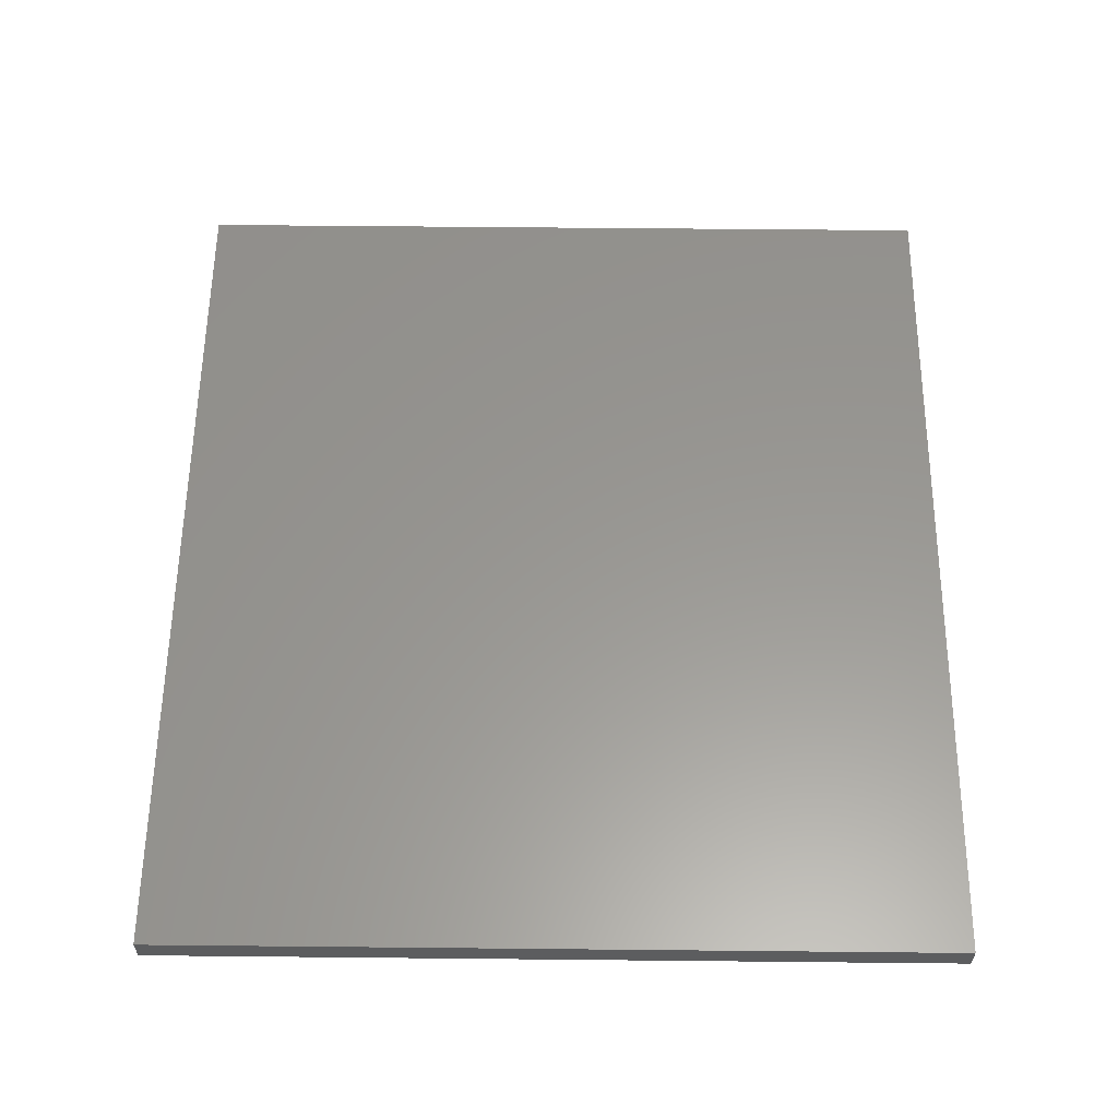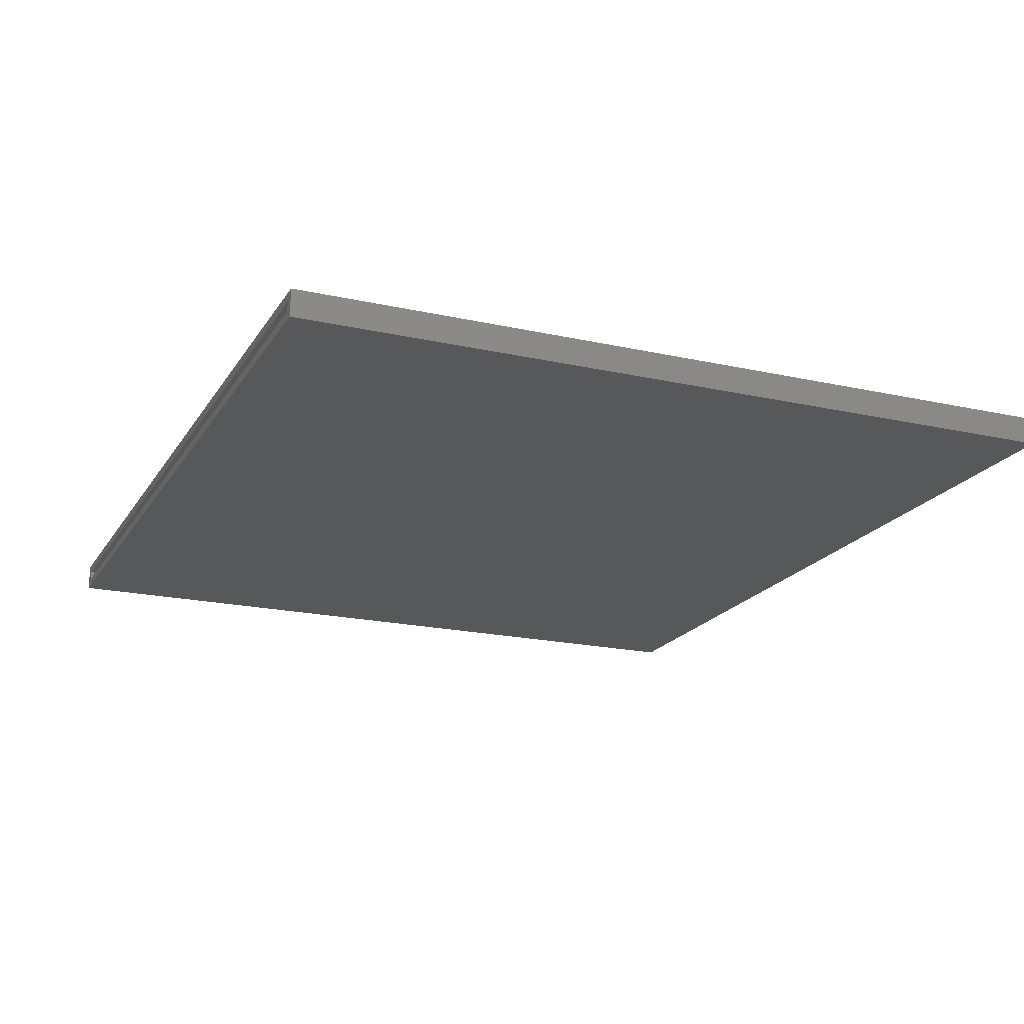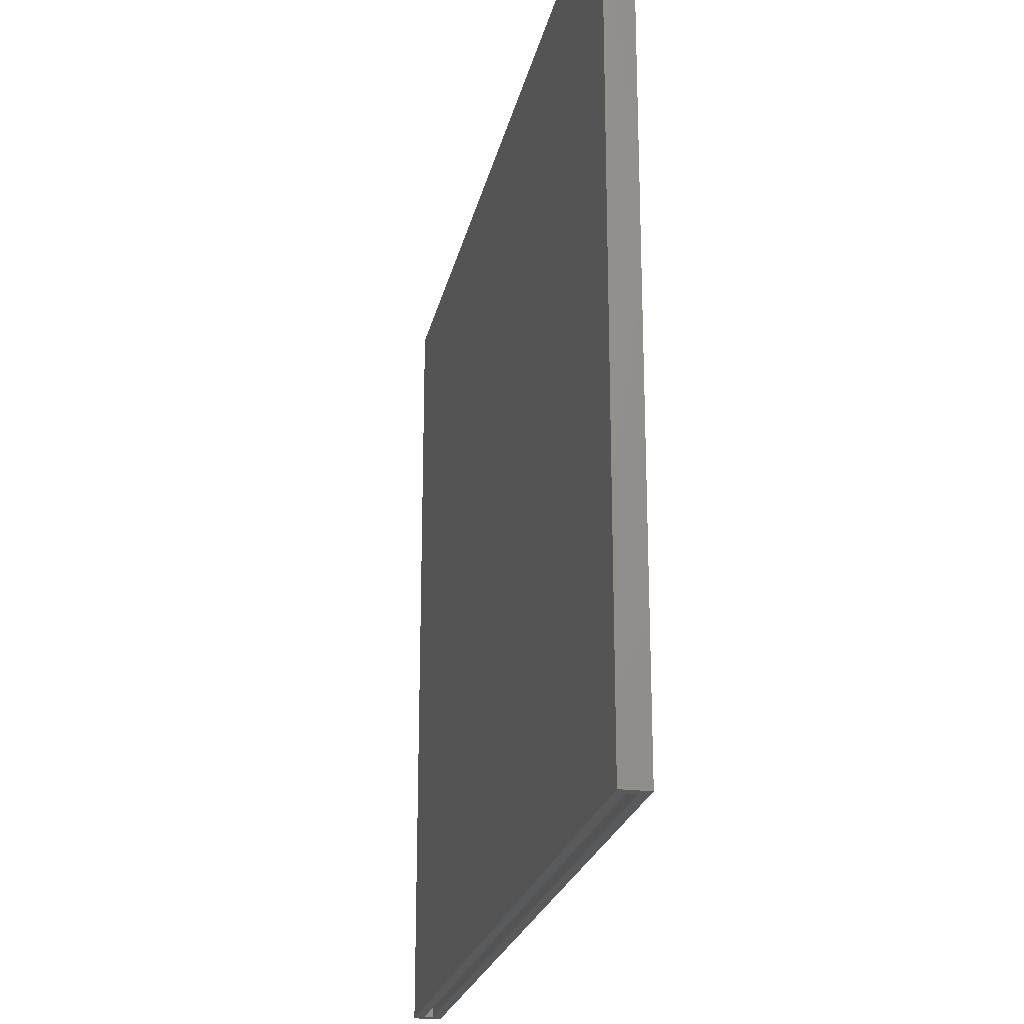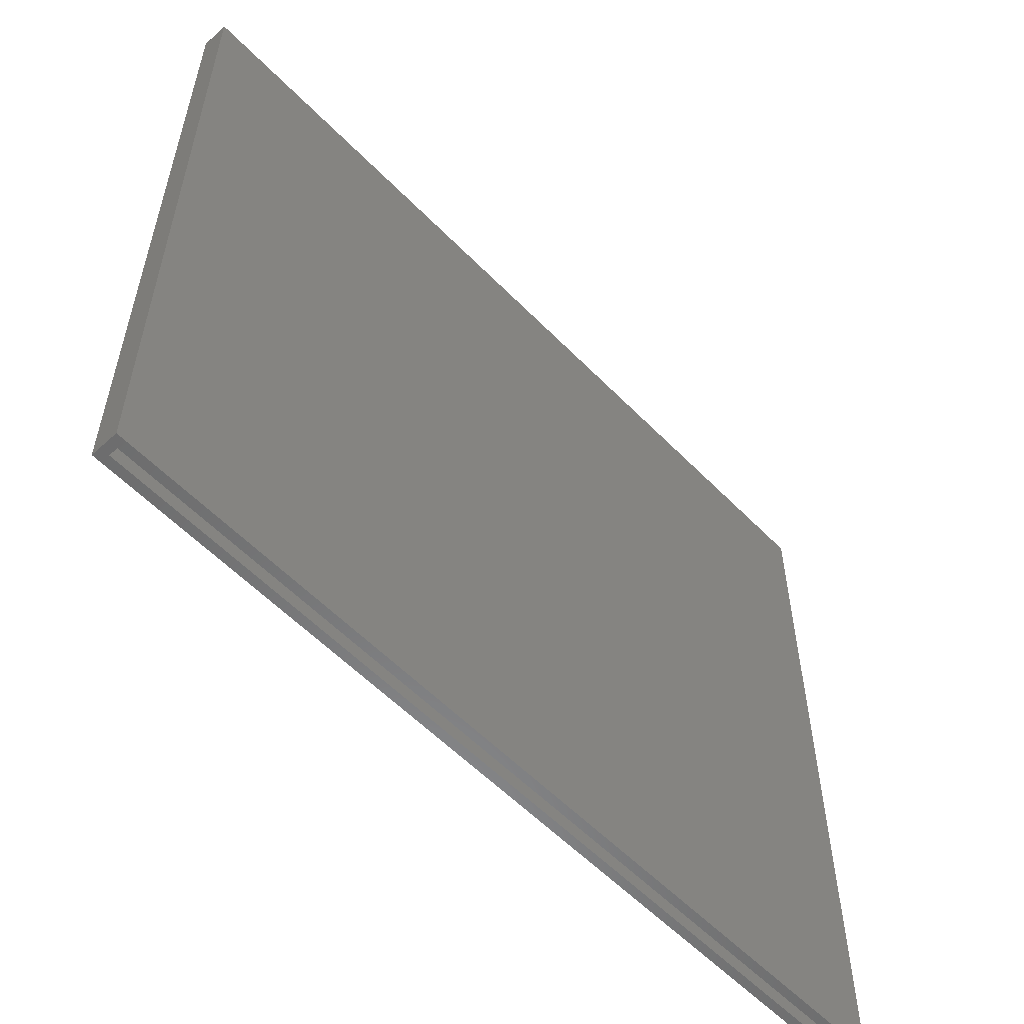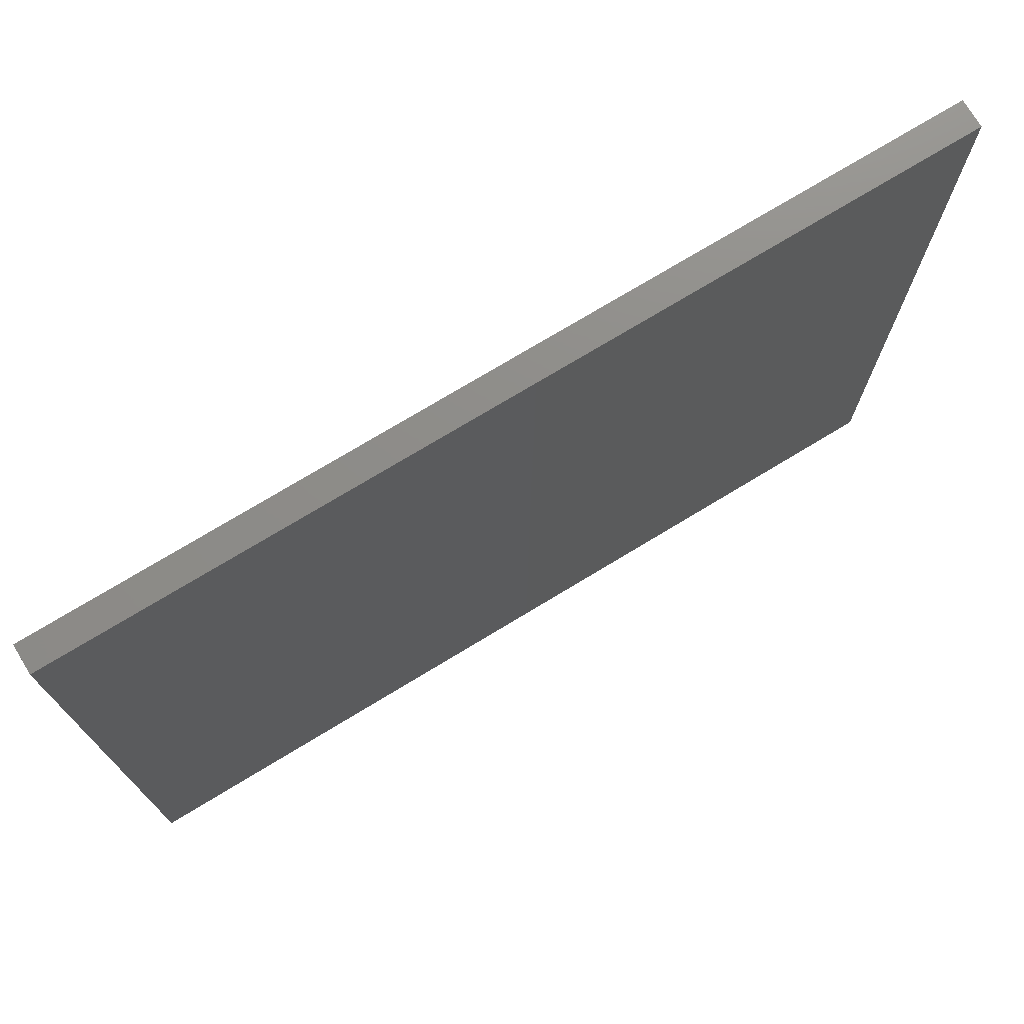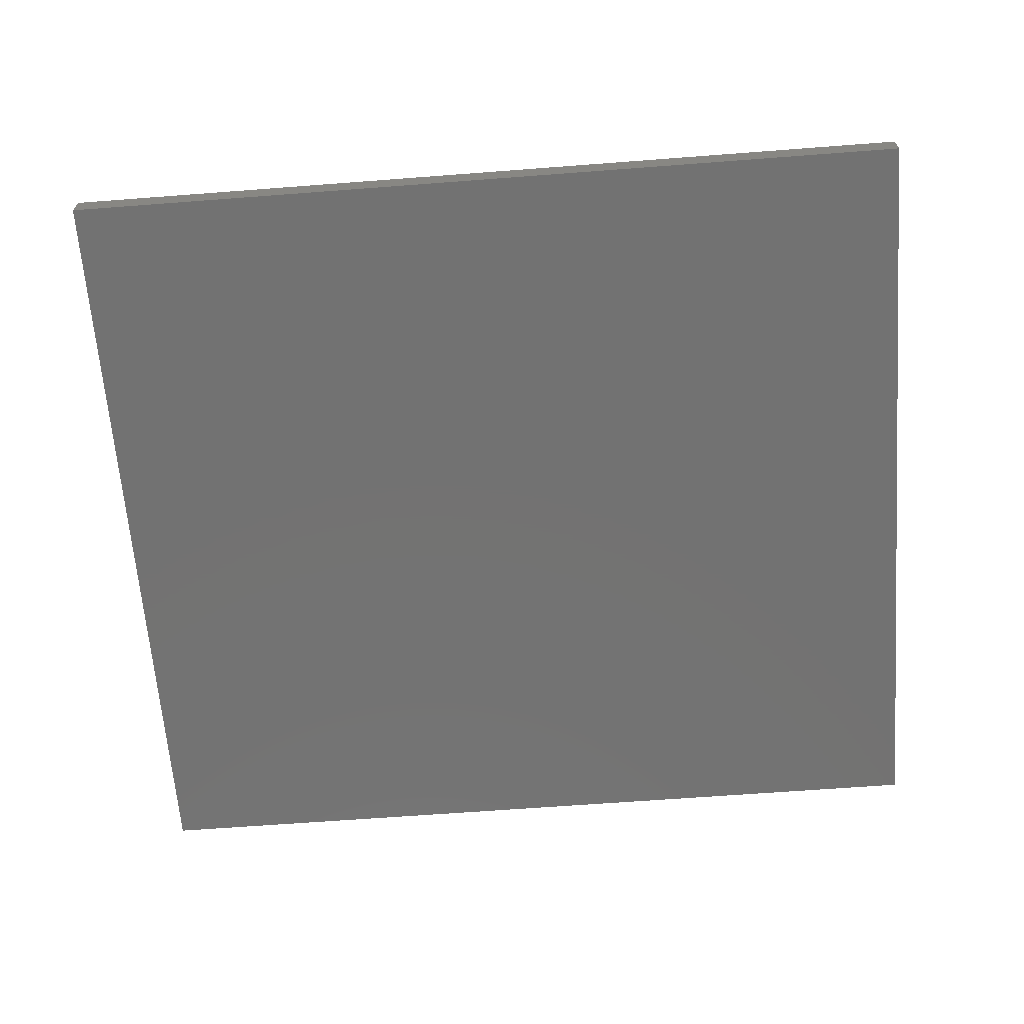
<metadata>
{"format":"stl","ext":"stl","renderer":"f3d","projection":"perspective","resolution":1024,"background":"white","views":[{"elev":58.7,"azim":-89.4,"up":"+Z"},{"elev":-19.4,"azim":67.2,"up":"+Z"},{"elev":-22.7,"azim":78.3,"up":"+Y"},{"elev":-56.9,"azim":133.4,"up":"+Y"},{"elev":74.5,"azim":148.8,"up":"+Y"},{"elev":-64.6,"azim":-175.6,"up":"+Z"}]}
</metadata>
<code>
# stl→obj: 16 verts, 28 faces
v 0.75 -0.6719 0.04688
v 0.7344 -0.6719 0.03125
v 0.7344 -0.6719 0.01562
v -0.75 -0.6719 0.04688
v -0.75 -0.6719 0
v -0.7344 -0.6719 0.01562
v -0.7344 -0.6719 0.03125
v 0.75 -0.6719 0
v 0.7344 0.6704 0.03125
v 0.7344 0.6704 0.01562
v -0.7344 0.6704 0.03125
v -0.7344 0.6704 0.01562
v -0.75 0.686 0.04688
v 0.75 0.686 0.04688
v -0.75 0.686 0
v 0.75 0.686 0
f 1 2 3
f 4 5 6
f 4 6 7
f 4 7 2
f 4 2 1
f 6 5 3
f 3 5 8
f 3 8 1
f 2 9 3
f 3 9 10
f 11 7 12
f 12 7 6
f 12 6 10
f 10 6 3
f 11 9 7
f 7 9 2
f 9 11 10
f 10 11 12
f 4 1 13
f 13 1 14
f 5 15 8
f 8 15 16
f 13 15 4
f 4 15 5
f 14 16 13
f 13 16 15
f 1 8 14
f 14 8 16

</code>
